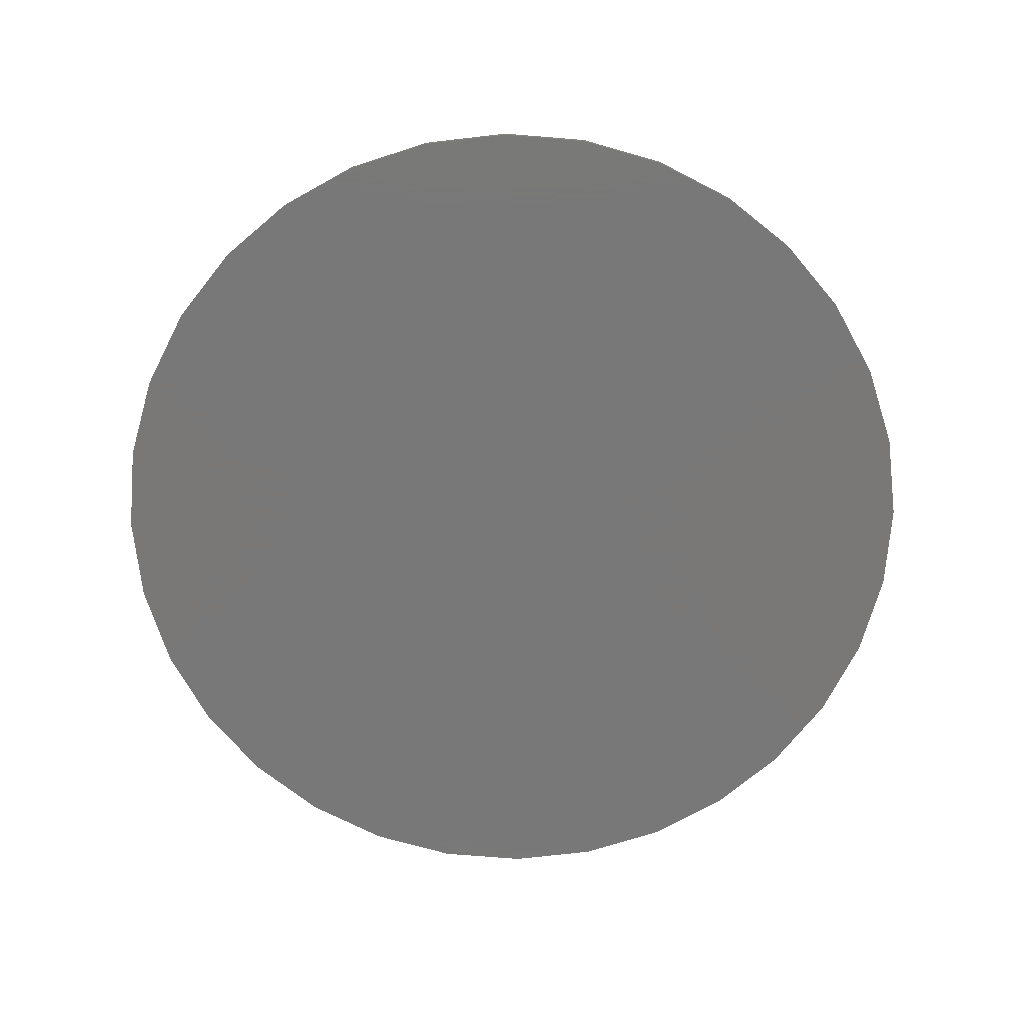
<metadata>
{"format":"stl","ext":"stl","renderer":"f3d","projection":"perspective","resolution":1024,"background":"white","views":[{"elev":-71.3,"azim":124.7,"up":"+Z"}]}
</metadata>
<code>
# stl→obj: 384 verts, 764 faces
v 0.7184 -8.051e-16 0.007812
v 0.7184 0 0.05469
v 0.7048 -0.1386 0.007812
v 0.7048 -0.1386 0.05469
v 0.6643 -0.2719 0.007812
v 0.6643 -0.2719 0.05469
v 0.5987 -0.3947 0.007812
v 0.5987 -0.3947 0.05469
v 0.5103 -0.5024 0.007812
v 0.5103 -0.5024 0.05469
v 0.4026 -0.5908 0.007812
v 0.4026 -0.5908 0.05469
v 0.2798 -0.6564 0.007812
v 0.2798 -0.6564 0.05469
v 0.1465 -0.6969 0.007812
v 0.1465 -0.6969 0.05469
v 0.007895 -0.7105 0.007812
v 0.007895 -0.7105 0.05469
v -0.1307 -0.6969 0.007812
v -0.1307 -0.6969 0.05469
v -0.264 -0.6564 0.007812
v -0.264 -0.6564 0.05469
v -0.3869 -0.5908 0.007812
v -0.3869 -0.5908 0.05469
v -0.4945 -0.5024 0.007812
v -0.4945 -0.5024 0.05469
v -0.5829 -0.3947 0.007812
v -0.5829 -0.3947 0.05469
v -0.6485 -0.2719 0.007812
v -0.6485 -0.2719 0.05469
v -0.689 -0.1386 0.007812
v -0.689 -0.1386 0.05469
v -0.7026 8.701e-17 0.007812
v -0.7026 8.701e-17 0.05469
v -0.689 0.1386 0.007812
v -0.689 0.1386 0.05469
v -0.6485 0.2719 0.007812
v -0.6485 0.2719 0.05469
v -0.5829 0.3947 0.007812
v -0.5829 0.3947 0.05469
v -0.4945 0.5024 0.007812
v -0.4945 0.5024 0.05469
v -0.3869 0.5908 0.007812
v -0.3869 0.5908 0.05469
v -0.264 0.6564 0.007812
v -0.264 0.6564 0.05469
v -0.1307 0.6969 0.007812
v -0.1307 0.6969 0.05469
v 0.007895 0.7105 0.007812
v 0.007895 0.7105 0.05469
v 0.1465 0.6969 0.007812
v 0.1465 0.6969 0.05469
v 0.2798 0.6564 0.007812
v 0.2798 0.6564 0.05469
v 0.4026 0.5908 0.007812
v 0.4026 0.5908 0.05469
v 0.5103 0.5024 0.007812
v 0.5103 0.5024 0.05469
v 0.5987 0.3947 0.007812
v 0.5987 0.3947 0.05469
v 0.6643 0.2719 0.007812
v 0.6643 0.2719 0.05469
v 0.7048 0.1386 0.007812
v 0.7048 0.1386 0.05469
v 0.3986 0.5847 -8.458e-11
v 0.2979 0.7002 -0.007812
v 0.277 0.6497 -9.143e-11
v -0.1293 0.6897 -9.564e-11
v 0.007895 0.7032 -9.707e-11
v -0.14 0.7433 -0.007812
v 0.1451 0.6897 -9.564e-11
v 0.007895 0.7579 -0.007812
v -0.6923 0.29 -0.007812
v -0.5768 0.3907 -6.413e-11
v -0.6223 0.4211 -0.007812
v -0.6418 0.2691 -5.132e-11
v -0.7354 0.1479 -0.007812
v -0.6818 0.1372 -3.742e-11
v -0.75 9.281e-17 -0.007812
v -0.6948 -1.554e-14 0
v 0.6576 0.2691 -5.132e-11
v 0.6381 0.4211 -0.007812
v 0.5926 0.3907 -6.413e-11
v 0.7081 0.29 -0.007812
v 0.6976 0.1372 -3.742e-11
v 0.7512 0.1479 -0.007812
v 0.7106 -3.331e-16 0
v 0.7658 -1.856e-16 -0.007812
v 0.429 0.6302 -0.007812
v 0.5051 0.4972 -7.536e-11
v 0.5438 0.5359 -0.007812
v 0.1558 0.7433 -0.007812
v -0.4132 0.6302 -0.007812
v -0.2612 0.6497 -9.143e-11
v -0.2821 0.7002 -0.007812
v -0.3828 0.5847 -8.458e-11
v -0.528 0.5359 -0.007812
v -0.4893 0.4972 -7.536e-11
v -0.3828 -0.5847 -1.011e-12
v -0.2821 -0.7002 -0.007812
v -0.2612 -0.6497 -1.1e-12
v 0.1451 -0.6897 -1.086e-12
v 0.007895 -0.7032 -1.139e-12
v 0.1558 -0.7433 -0.007812
v -0.1293 -0.6897 -1.144e-12
v 0.007895 -0.7579 -0.007812
v 0.7081 -0.29 -0.007812
v 0.5926 -0.3907 -4.646e-13
v 0.6381 -0.4211 -0.007812
v 0.6576 -0.2691 -2.364e-13
v 0.7512 -0.1479 -0.007812
v 0.6976 -0.1372 4.802e-15
v -0.6418 -0.2691 -5.083e-13
v -0.6223 -0.4211 -0.007812
v -0.5768 -0.3907 -7.093e-13
v -0.6923 -0.29 -0.007812
v -0.6818 -0.1372 -2.838e-13
v -0.7354 -0.1479 -0.007812
v -0.4132 -0.6302 -0.007812
v -0.4893 -0.4972 -8.791e-13
v -0.528 -0.5359 -0.007812
v -0.14 -0.7433 -0.007812
v 0.429 -0.6302 -0.007812
v 0.277 -0.6497 -9.879e-13
v 0.2979 -0.7002 -0.007812
v 0.3986 -0.5847 -8.477e-13
v 0.5438 -0.5359 -0.007812
v 0.5051 -0.4972 -6.71e-13
v -0.7025 -1.571e-14 0.006288
v -0.6888 0.1386 0.006288
v -0.702 -1.571e-14 0.004823
v -0.6884 0.1385 0.004823
v -0.7013 -1.571e-14 0.003472
v -0.6877 0.1384 0.003472
v -0.7003 -1.571e-14 0.002288
v -0.6867 0.1382 0.002288
v -0.6992 -1.571e-14 0.001317
v -0.6856 0.1379 0.001317
v -0.6978 -1.565e-14 0.0005947
v -0.6842 0.1377 0.0005947
v -0.6963 -1.554e-14 0.0001501
v -0.6828 0.1374 0.0001501
v 0.7046 0.1386 0.006288
v 0.7183 -3.886e-16 0.006288
v 0.7042 0.1385 0.004823
v 0.7178 -3.886e-16 0.004823
v 0.7035 0.1384 0.003472
v 0.7171 -3.331e-16 0.003472
v 0.7025 0.1382 0.002288
v 0.7161 -3.886e-16 0.002288
v 0.7014 0.1379 0.001317
v 0.7149 -3.886e-16 0.001317
v 0.7 0.1377 0.0005947
v 0.7136 -4.441e-16 0.0005947
v 0.6986 0.1374 0.0001501
v 0.7121 -3.886e-16 0.0001501
v 0.6642 0.2718 0.006288
v 0.6638 0.2717 0.004823
v 0.6631 0.2714 0.003472
v 0.6622 0.271 0.002288
v 0.6611 0.2706 0.001317
v 0.6599 0.2701 0.0005947
v 0.6585 0.2695 0.0001501
v 0.5986 0.3947 0.006288
v 0.5982 0.3944 0.004823
v 0.5976 0.394 0.003472
v 0.5968 0.3935 0.002288
v 0.5958 0.3928 0.001317
v 0.5947 0.3921 0.0005947
v 0.5934 0.3913 0.0001501
v 0.5102 0.5023 0.006288
v 0.5099 0.502 0.004823
v 0.5094 0.5015 0.003472
v 0.5087 0.5008 0.002288
v 0.5079 0.5 0.001317
v 0.5069 0.499 0.0005947
v 0.5059 0.498 0.0001501
v 0.4026 0.5907 0.006288
v 0.4023 0.5903 0.004823
v 0.4019 0.5897 0.003472
v 0.4014 0.5889 0.002288
v 0.4007 0.5879 0.001317
v 0.4 0.5868 0.0005947
v 0.3991 0.5856 0.0001501
v 0.2797 0.6563 0.006288
v 0.2796 0.6559 0.004823
v 0.2793 0.6552 0.003472
v 0.2789 0.6543 0.002288
v 0.2785 0.6532 0.001317
v 0.278 0.652 0.0005947
v 0.2774 0.6506 0.0001501
v 0.1465 0.6967 0.006288
v 0.1464 0.6963 0.004823
v 0.1463 0.6956 0.003472
v 0.1461 0.6946 0.002288
v 0.1458 0.6935 0.001317
v 0.1456 0.6921 0.0005947
v 0.1453 0.6907 0.0001501
v 0.007895 0.7104 0.006288
v 0.007895 0.7099 0.004823
v 0.007895 0.7092 0.003472
v 0.007895 0.7082 0.002288
v 0.007895 0.7071 0.001317
v 0.007895 0.7057 0.0005947
v 0.007895 0.7042 0.0001501
v -0.1307 0.6967 0.006288
v -0.1306 0.6963 0.004823
v -0.1305 0.6956 0.003472
v -0.1303 0.6946 0.002288
v -0.13 0.6935 0.001317
v -0.1298 0.6921 0.0005947
v -0.1295 0.6907 0.0001501
v -0.264 0.6563 0.006288
v -0.2638 0.6559 0.004823
v -0.2635 0.6552 0.003472
v -0.2631 0.6543 0.002288
v -0.2627 0.6532 0.001317
v -0.2622 0.652 0.0005947
v -0.2616 0.6506 0.0001501
v -0.3868 0.5907 0.006288
v -0.3865 0.5903 0.004823
v -0.3861 0.5897 0.003472
v -0.3856 0.5889 0.002288
v -0.3849 0.5879 0.001317
v -0.3842 0.5868 0.0005947
v -0.3834 0.5856 0.0001501
v -0.4944 0.5023 0.006288
v -0.4941 0.502 0.004823
v -0.4936 0.5015 0.003472
v -0.4929 0.5008 0.002288
v -0.4921 0.5 0.001317
v -0.4911 0.499 0.0005947
v -0.4901 0.498 0.0001501
v -0.5828 0.3947 0.006288
v -0.5824 0.3944 0.004823
v -0.5818 0.394 0.003472
v -0.581 0.3935 0.002288
v -0.58 0.3928 0.001317
v -0.5789 0.3921 0.0005947
v -0.5777 0.3913 0.0001501
v -0.6484 0.2718 0.006288
v -0.648 0.2717 0.004823
v -0.6473 0.2714 0.003472
v -0.6464 0.271 0.002288
v -0.6453 0.2706 0.001317
v -0.6441 0.2701 0.0005947
v -0.6427 0.2695 0.0001501
v 0.7046 -0.1386 0.006288
v 0.7042 -0.1385 0.004823
v 0.7035 -0.1384 0.003472
v 0.7025 -0.1382 0.002288
v 0.7014 -0.1379 0.001317
v 0.7 -0.1377 0.0005947
v 0.6986 -0.1374 0.0001501
v -0.6888 -0.1386 0.006288
v -0.6884 -0.1385 0.004823
v -0.6877 -0.1384 0.003472
v -0.6867 -0.1382 0.002288
v -0.6856 -0.1379 0.001317
v -0.6842 -0.1377 0.0005947
v -0.6828 -0.1374 0.0001501
v -0.6484 -0.2718 0.006288
v -0.648 -0.2717 0.004823
v -0.6473 -0.2714 0.003472
v -0.6464 -0.271 0.002288
v -0.6453 -0.2706 0.001317
v -0.6441 -0.2701 0.0005947
v -0.6427 -0.2695 0.0001501
v -0.5828 -0.3947 0.006288
v -0.5824 -0.3944 0.004823
v -0.5818 -0.394 0.003472
v -0.581 -0.3935 0.002288
v -0.58 -0.3928 0.001317
v -0.5789 -0.3921 0.0005947
v -0.5777 -0.3913 0.0001501
v -0.4944 -0.5023 0.006288
v -0.4941 -0.502 0.004823
v -0.4936 -0.5015 0.003472
v -0.4929 -0.5008 0.002288
v -0.4921 -0.5 0.001317
v -0.4911 -0.499 0.0005947
v -0.4901 -0.498 0.0001501
v -0.3868 -0.5907 0.006288
v -0.3865 -0.5903 0.004823
v -0.3861 -0.5897 0.003472
v -0.3856 -0.5889 0.002288
v -0.3849 -0.5879 0.001317
v -0.3842 -0.5868 0.0005947
v -0.3834 -0.5856 0.0001501
v -0.264 -0.6563 0.006288
v -0.2638 -0.6559 0.004823
v -0.2635 -0.6552 0.003472
v -0.2631 -0.6543 0.002288
v -0.2627 -0.6532 0.001317
v -0.2622 -0.652 0.0005947
v -0.2616 -0.6506 0.0001501
v -0.1307 -0.6967 0.006288
v -0.1306 -0.6963 0.004823
v -0.1305 -0.6956 0.003472
v -0.1303 -0.6946 0.002288
v -0.13 -0.6935 0.001317
v -0.1298 -0.6921 0.0005947
v -0.1295 -0.6907 0.0001501
v 0.007895 -0.7104 0.006288
v 0.007895 -0.7099 0.004823
v 0.007895 -0.7092 0.003472
v 0.007895 -0.7082 0.002288
v 0.007895 -0.7071 0.001317
v 0.007895 -0.7057 0.0005947
v 0.007895 -0.7042 0.0001501
v 0.1465 -0.6967 0.006288
v 0.1464 -0.6963 0.004823
v 0.1463 -0.6956 0.003472
v 0.1461 -0.6946 0.002288
v 0.1458 -0.6935 0.001317
v 0.1456 -0.6921 0.0005947
v 0.1453 -0.6907 0.0001501
v 0.2797 -0.6563 0.006288
v 0.2796 -0.6559 0.004823
v 0.2793 -0.6552 0.003472
v 0.2789 -0.6543 0.002288
v 0.2785 -0.6532 0.001317
v 0.278 -0.652 0.0005947
v 0.2774 -0.6506 0.0001501
v 0.4026 -0.5907 0.006288
v 0.4023 -0.5903 0.004823
v 0.4019 -0.5897 0.003472
v 0.4014 -0.5889 0.002288
v 0.4007 -0.5879 0.001317
v 0.4 -0.5868 0.0005947
v 0.3991 -0.5856 0.0001501
v 0.5102 -0.5023 0.006288
v 0.5099 -0.502 0.004823
v 0.5094 -0.5015 0.003472
v 0.5087 -0.5008 0.002288
v 0.5079 -0.5 0.001317
v 0.5069 -0.499 0.0005947
v 0.5059 -0.498 0.0001501
v 0.5986 -0.3947 0.006288
v 0.5982 -0.3944 0.004823
v 0.5976 -0.394 0.003472
v 0.5968 -0.3935 0.002288
v 0.5958 -0.3928 0.001317
v 0.5947 -0.3921 0.0005947
v 0.5934 -0.3913 0.0001501
v 0.6642 -0.2718 0.006288
v 0.6638 -0.2717 0.004823
v 0.6631 -0.2714 0.003472
v 0.6622 -0.271 0.002288
v 0.6611 -0.2706 0.001317
v 0.6599 -0.2701 0.0005947
v 0.6585 -0.2695 0.0001501
v 0.7658 0 -0.02344
v 0.7512 -0.1479 -0.02344
v 0.7081 -0.29 -0.02344
v 0.6381 -0.4211 -0.02344
v 0.5438 -0.5359 -0.02344
v 0.429 -0.6302 -0.02344
v 0.2979 -0.7002 -0.02344
v 0.1558 -0.7433 -0.02344
v 0.007895 -0.7579 -0.02344
v -0.14 -0.7433 -0.02344
v -0.2821 -0.7002 -0.02344
v -0.4132 -0.6302 -0.02344
v -0.528 -0.5359 -0.02344
v -0.6223 -0.4211 -0.02344
v -0.6923 -0.29 -0.02344
v -0.7354 -0.1479 -0.02344
v -0.75 9.281e-17 -0.02344
v -0.7354 0.1479 -0.02344
v -0.6923 0.29 -0.02344
v -0.6223 0.4211 -0.02344
v -0.528 0.5359 -0.02344
v -0.4132 0.6302 -0.02344
v -0.2821 0.7002 -0.02344
v -0.14 0.7433 -0.02344
v 0.007895 0.7579 -0.02344
v 0.1558 0.7433 -0.02344
v 0.2979 0.7002 -0.02344
v 0.429 0.6302 -0.02344
v 0.5438 0.5359 -0.02344
v 0.6381 0.4211 -0.02344
v 0.7081 0.29 -0.02344
v 0.7512 0.1479 -0.02344
f 1 2 3
f 3 2 4
f 3 4 5
f 5 4 6
f 5 6 7
f 7 6 8
f 7 8 9
f 9 8 10
f 9 10 11
f 11 10 12
f 11 12 13
f 13 12 14
f 13 14 15
f 15 14 16
f 15 16 17
f 17 16 18
f 17 18 19
f 19 18 20
f 19 20 21
f 21 20 22
f 21 22 23
f 23 22 24
f 23 24 25
f 25 24 26
f 25 26 27
f 27 26 28
f 27 28 29
f 29 28 30
f 29 30 31
f 31 30 32
f 31 32 33
f 33 32 34
f 33 34 35
f 35 34 36
f 35 36 37
f 37 36 38
f 37 38 39
f 39 38 40
f 39 40 41
f 41 40 42
f 41 42 43
f 43 42 44
f 43 44 45
f 45 44 46
f 45 46 47
f 47 46 48
f 47 48 49
f 49 48 50
f 49 50 51
f 51 50 52
f 51 52 53
f 53 52 54
f 53 54 55
f 55 54 56
f 55 56 57
f 57 56 58
f 57 58 59
f 59 58 60
f 59 60 61
f 61 60 62
f 61 62 63
f 63 62 64
f 63 64 1
f 1 64 2
f 65 66 67
f 68 69 70
f 69 71 72
f 72 70 69
f 73 74 75
f 74 73 76
f 76 73 77
f 76 77 78
f 78 77 79
f 78 79 80
f 81 82 83
f 82 81 84
f 84 81 85
f 84 85 86
f 86 85 87
f 86 87 88
f 66 65 89
f 89 65 90
f 89 90 91
f 91 90 83
f 91 83 82
f 72 71 92
f 92 71 67
f 92 67 66
f 93 94 95
f 95 94 68
f 95 68 70
f 94 93 96
f 96 93 97
f 96 97 98
f 98 97 75
f 98 75 74
f 99 100 101
f 102 103 104
f 103 105 106
f 106 104 103
f 107 108 109
f 108 107 110
f 110 107 111
f 110 111 112
f 112 111 88
f 112 88 87
f 113 114 115
f 114 113 116
f 116 113 117
f 116 117 118
f 118 117 80
f 118 80 79
f 100 99 119
f 119 99 120
f 119 120 121
f 121 120 115
f 121 115 114
f 106 105 122
f 122 105 101
f 122 101 100
f 123 124 125
f 125 124 102
f 125 102 104
f 124 123 126
f 126 123 127
f 126 127 128
f 128 127 109
f 128 109 108
f 33 35 129
f 129 35 130
f 129 130 131
f 131 130 132
f 131 132 133
f 133 132 134
f 133 134 135
f 135 134 136
f 135 136 137
f 137 136 138
f 137 138 139
f 139 138 140
f 139 140 141
f 141 140 142
f 141 142 80
f 80 142 78
f 63 1 143
f 143 1 144
f 143 144 145
f 145 144 146
f 145 146 147
f 147 146 148
f 147 148 149
f 149 148 150
f 149 150 151
f 151 150 152
f 151 152 153
f 153 152 154
f 153 154 155
f 155 154 156
f 155 156 85
f 85 156 87
f 61 63 157
f 157 63 143
f 157 143 158
f 158 143 145
f 158 145 159
f 159 145 147
f 159 147 160
f 160 147 149
f 160 149 161
f 161 149 151
f 161 151 162
f 162 151 153
f 162 153 163
f 163 153 155
f 163 155 81
f 81 155 85
f 59 61 164
f 164 61 157
f 164 157 165
f 165 157 158
f 165 158 166
f 166 158 159
f 166 159 167
f 167 159 160
f 167 160 168
f 168 160 161
f 168 161 169
f 169 161 162
f 169 162 170
f 170 162 163
f 170 163 83
f 83 163 81
f 57 59 171
f 171 59 164
f 171 164 172
f 172 164 165
f 172 165 173
f 173 165 166
f 173 166 174
f 174 166 167
f 174 167 175
f 175 167 168
f 175 168 176
f 176 168 169
f 176 169 177
f 177 169 170
f 177 170 90
f 90 170 83
f 55 57 178
f 178 57 171
f 178 171 179
f 179 171 172
f 179 172 180
f 180 172 173
f 180 173 181
f 181 173 174
f 181 174 182
f 182 174 175
f 182 175 183
f 183 175 176
f 183 176 184
f 184 176 177
f 184 177 65
f 65 177 90
f 53 55 185
f 185 55 178
f 185 178 186
f 186 178 179
f 186 179 187
f 187 179 180
f 187 180 188
f 188 180 181
f 188 181 189
f 189 181 182
f 189 182 190
f 190 182 183
f 190 183 191
f 191 183 184
f 191 184 67
f 67 184 65
f 51 53 192
f 192 53 185
f 192 185 193
f 193 185 186
f 193 186 194
f 194 186 187
f 194 187 195
f 195 187 188
f 195 188 196
f 196 188 189
f 196 189 197
f 197 189 190
f 197 190 198
f 198 190 191
f 198 191 71
f 71 191 67
f 49 51 199
f 199 51 192
f 199 192 200
f 200 192 193
f 200 193 201
f 201 193 194
f 201 194 202
f 202 194 195
f 202 195 203
f 203 195 196
f 203 196 204
f 204 196 197
f 204 197 205
f 205 197 198
f 205 198 69
f 69 198 71
f 47 49 206
f 206 49 199
f 206 199 207
f 207 199 200
f 207 200 208
f 208 200 201
f 208 201 209
f 209 201 202
f 209 202 210
f 210 202 203
f 210 203 211
f 211 203 204
f 211 204 212
f 212 204 205
f 212 205 68
f 68 205 69
f 45 47 213
f 213 47 206
f 213 206 214
f 214 206 207
f 214 207 215
f 215 207 208
f 215 208 216
f 216 208 209
f 216 209 217
f 217 209 210
f 217 210 218
f 218 210 211
f 218 211 219
f 219 211 212
f 219 212 94
f 94 212 68
f 43 45 220
f 220 45 213
f 220 213 221
f 221 213 214
f 221 214 222
f 222 214 215
f 222 215 223
f 223 215 216
f 223 216 224
f 224 216 217
f 224 217 225
f 225 217 218
f 225 218 226
f 226 218 219
f 226 219 96
f 96 219 94
f 41 43 227
f 227 43 220
f 227 220 228
f 228 220 221
f 228 221 229
f 229 221 222
f 229 222 230
f 230 222 223
f 230 223 231
f 231 223 224
f 231 224 232
f 232 224 225
f 232 225 233
f 233 225 226
f 233 226 98
f 98 226 96
f 39 41 234
f 234 41 227
f 234 227 235
f 235 227 228
f 235 228 236
f 236 228 229
f 236 229 237
f 237 229 230
f 237 230 238
f 238 230 231
f 238 231 239
f 239 231 232
f 239 232 240
f 240 232 233
f 240 233 74
f 74 233 98
f 37 39 241
f 241 39 234
f 241 234 242
f 242 234 235
f 242 235 243
f 243 235 236
f 243 236 244
f 244 236 237
f 244 237 245
f 245 237 238
f 245 238 246
f 246 238 239
f 246 239 247
f 247 239 240
f 247 240 76
f 76 240 74
f 35 37 130
f 130 37 241
f 130 241 132
f 132 241 242
f 132 242 134
f 134 242 243
f 134 243 136
f 136 243 244
f 136 244 138
f 138 244 245
f 138 245 140
f 140 245 246
f 140 246 142
f 142 246 247
f 142 247 78
f 78 247 76
f 1 3 144
f 144 3 248
f 144 248 146
f 146 248 249
f 146 249 148
f 148 249 250
f 148 250 150
f 150 250 251
f 150 251 152
f 152 251 252
f 152 252 154
f 154 252 253
f 154 253 156
f 156 253 254
f 156 254 87
f 87 254 112
f 31 33 255
f 255 33 129
f 255 129 256
f 256 129 131
f 256 131 257
f 257 131 133
f 257 133 258
f 258 133 135
f 258 135 259
f 259 135 137
f 259 137 260
f 260 137 139
f 260 139 261
f 261 139 141
f 261 141 117
f 117 141 80
f 29 31 262
f 262 31 255
f 262 255 263
f 263 255 256
f 263 256 264
f 264 256 257
f 264 257 265
f 265 257 258
f 265 258 266
f 266 258 259
f 266 259 267
f 267 259 260
f 267 260 268
f 268 260 261
f 268 261 113
f 113 261 117
f 27 29 269
f 269 29 262
f 269 262 270
f 270 262 263
f 270 263 271
f 271 263 264
f 271 264 272
f 272 264 265
f 272 265 273
f 273 265 266
f 273 266 274
f 274 266 267
f 274 267 275
f 275 267 268
f 275 268 115
f 115 268 113
f 25 27 276
f 276 27 269
f 276 269 277
f 277 269 270
f 277 270 278
f 278 270 271
f 278 271 279
f 279 271 272
f 279 272 280
f 280 272 273
f 280 273 281
f 281 273 274
f 281 274 282
f 282 274 275
f 282 275 120
f 120 275 115
f 23 25 283
f 283 25 276
f 283 276 284
f 284 276 277
f 284 277 285
f 285 277 278
f 285 278 286
f 286 278 279
f 286 279 287
f 287 279 280
f 287 280 288
f 288 280 281
f 288 281 289
f 289 281 282
f 289 282 99
f 99 282 120
f 21 23 290
f 290 23 283
f 290 283 291
f 291 283 284
f 291 284 292
f 292 284 285
f 292 285 293
f 293 285 286
f 293 286 294
f 294 286 287
f 294 287 295
f 295 287 288
f 295 288 296
f 296 288 289
f 296 289 101
f 101 289 99
f 19 21 297
f 297 21 290
f 297 290 298
f 298 290 291
f 298 291 299
f 299 291 292
f 299 292 300
f 300 292 293
f 300 293 301
f 301 293 294
f 301 294 302
f 302 294 295
f 302 295 303
f 303 295 296
f 303 296 105
f 105 296 101
f 17 19 304
f 304 19 297
f 304 297 305
f 305 297 298
f 305 298 306
f 306 298 299
f 306 299 307
f 307 299 300
f 307 300 308
f 308 300 301
f 308 301 309
f 309 301 302
f 309 302 310
f 310 302 303
f 310 303 103
f 103 303 105
f 15 17 311
f 311 17 304
f 311 304 312
f 312 304 305
f 312 305 313
f 313 305 306
f 313 306 314
f 314 306 307
f 314 307 315
f 315 307 308
f 315 308 316
f 316 308 309
f 316 309 317
f 317 309 310
f 317 310 102
f 102 310 103
f 13 15 318
f 318 15 311
f 318 311 319
f 319 311 312
f 319 312 320
f 320 312 313
f 320 313 321
f 321 313 314
f 321 314 322
f 322 314 315
f 322 315 323
f 323 315 316
f 323 316 324
f 324 316 317
f 324 317 124
f 124 317 102
f 11 13 325
f 325 13 318
f 325 318 326
f 326 318 319
f 326 319 327
f 327 319 320
f 327 320 328
f 328 320 321
f 328 321 329
f 329 321 322
f 329 322 330
f 330 322 323
f 330 323 331
f 331 323 324
f 331 324 126
f 126 324 124
f 9 11 332
f 332 11 325
f 332 325 333
f 333 325 326
f 333 326 334
f 334 326 327
f 334 327 335
f 335 327 328
f 335 328 336
f 336 328 329
f 336 329 337
f 337 329 330
f 337 330 338
f 338 330 331
f 338 331 128
f 128 331 126
f 7 9 339
f 339 9 332
f 339 332 340
f 340 332 333
f 340 333 341
f 341 333 334
f 341 334 342
f 342 334 335
f 342 335 343
f 343 335 336
f 343 336 344
f 344 336 337
f 344 337 345
f 345 337 338
f 345 338 108
f 108 338 128
f 5 7 346
f 346 7 339
f 346 339 347
f 347 339 340
f 347 340 348
f 348 340 341
f 348 341 349
f 349 341 342
f 349 342 350
f 350 342 343
f 350 343 351
f 351 343 344
f 351 344 352
f 352 344 345
f 352 345 110
f 110 345 108
f 3 5 248
f 248 5 346
f 248 346 249
f 249 346 347
f 249 347 250
f 250 347 348
f 250 348 251
f 251 348 349
f 251 349 252
f 252 349 350
f 252 350 253
f 253 350 351
f 253 351 254
f 254 351 352
f 254 352 112
f 112 352 110
f 48 52 50
f 52 48 54
f 54 48 46
f 54 46 56
f 56 46 44
f 56 44 58
f 58 44 42
f 58 42 60
f 60 42 40
f 60 40 62
f 62 40 38
f 62 38 64
f 64 38 36
f 64 36 2
f 2 36 34
f 2 34 4
f 4 34 32
f 4 32 6
f 6 32 30
f 6 30 8
f 8 30 28
f 8 28 10
f 10 28 26
f 10 26 12
f 12 26 24
f 12 24 14
f 14 24 22
f 14 22 16
f 16 22 20
f 16 20 18
f 353 88 354
f 354 88 111
f 354 111 355
f 355 111 107
f 355 107 356
f 356 107 109
f 356 109 357
f 357 109 127
f 357 127 358
f 358 127 123
f 358 123 359
f 359 123 125
f 359 125 360
f 360 125 104
f 360 104 361
f 361 104 106
f 361 106 362
f 362 106 122
f 362 122 363
f 363 122 100
f 363 100 364
f 364 100 119
f 364 119 365
f 365 119 121
f 365 121 366
f 366 121 114
f 366 114 367
f 367 114 116
f 367 116 368
f 368 116 118
f 368 118 369
f 369 118 79
f 369 79 370
f 370 79 77
f 370 77 371
f 371 77 73
f 371 73 372
f 372 73 75
f 372 75 373
f 373 75 97
f 373 97 374
f 374 97 93
f 374 93 375
f 375 93 95
f 375 95 376
f 376 95 70
f 376 70 377
f 377 70 72
f 377 72 378
f 378 72 92
f 378 92 379
f 379 92 66
f 379 66 380
f 380 66 89
f 380 89 381
f 381 89 91
f 381 91 382
f 382 91 82
f 382 82 383
f 383 82 84
f 383 84 384
f 384 84 86
f 384 86 353
f 353 86 88
f 377 378 376
f 361 362 360
f 360 362 363
f 360 363 359
f 359 363 364
f 359 364 358
f 358 364 365
f 358 365 357
f 357 365 366
f 357 366 356
f 356 366 367
f 356 367 355
f 355 367 368
f 355 368 354
f 354 368 369
f 354 369 353
f 353 369 370
f 353 370 384
f 384 370 371
f 384 371 383
f 383 371 372
f 383 372 382
f 382 372 373
f 382 373 381
f 381 373 374
f 381 374 380
f 380 374 375
f 380 375 379
f 379 375 376
f 379 376 378

</code>
